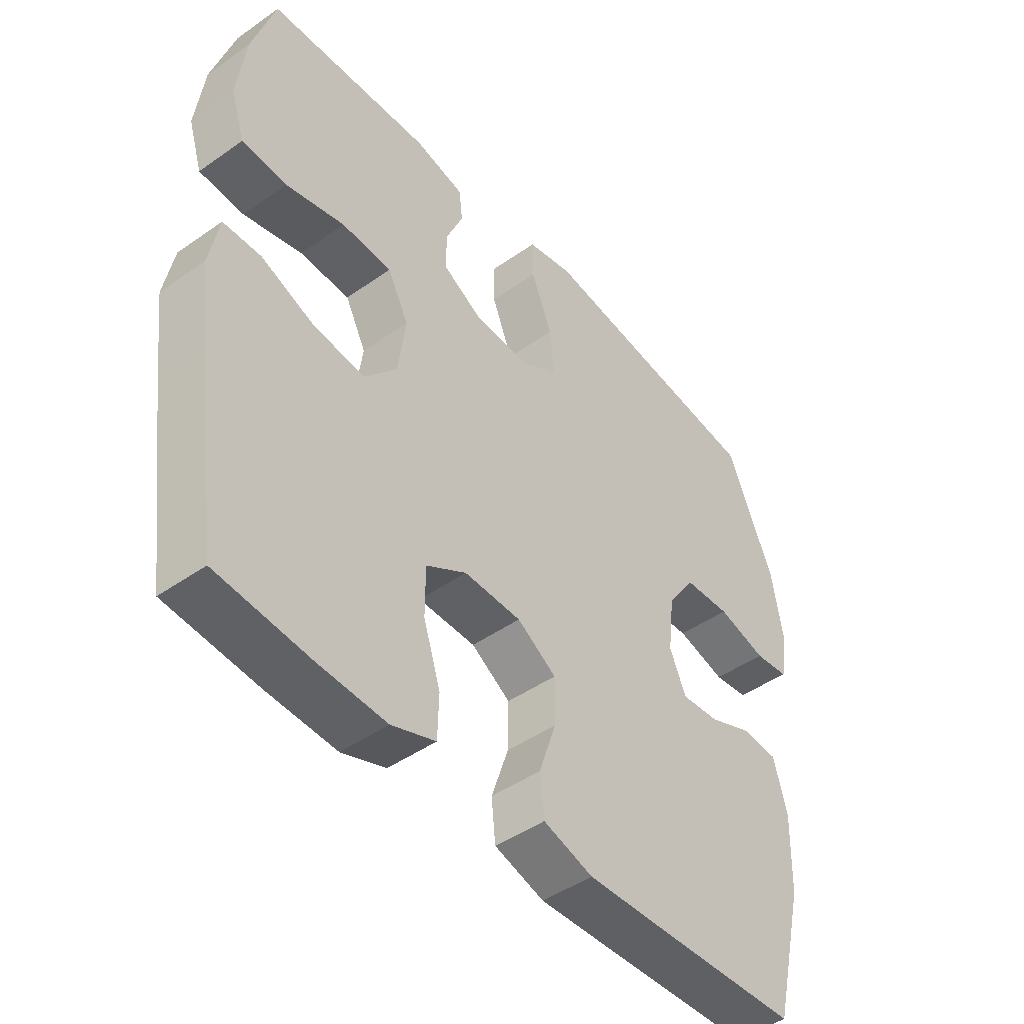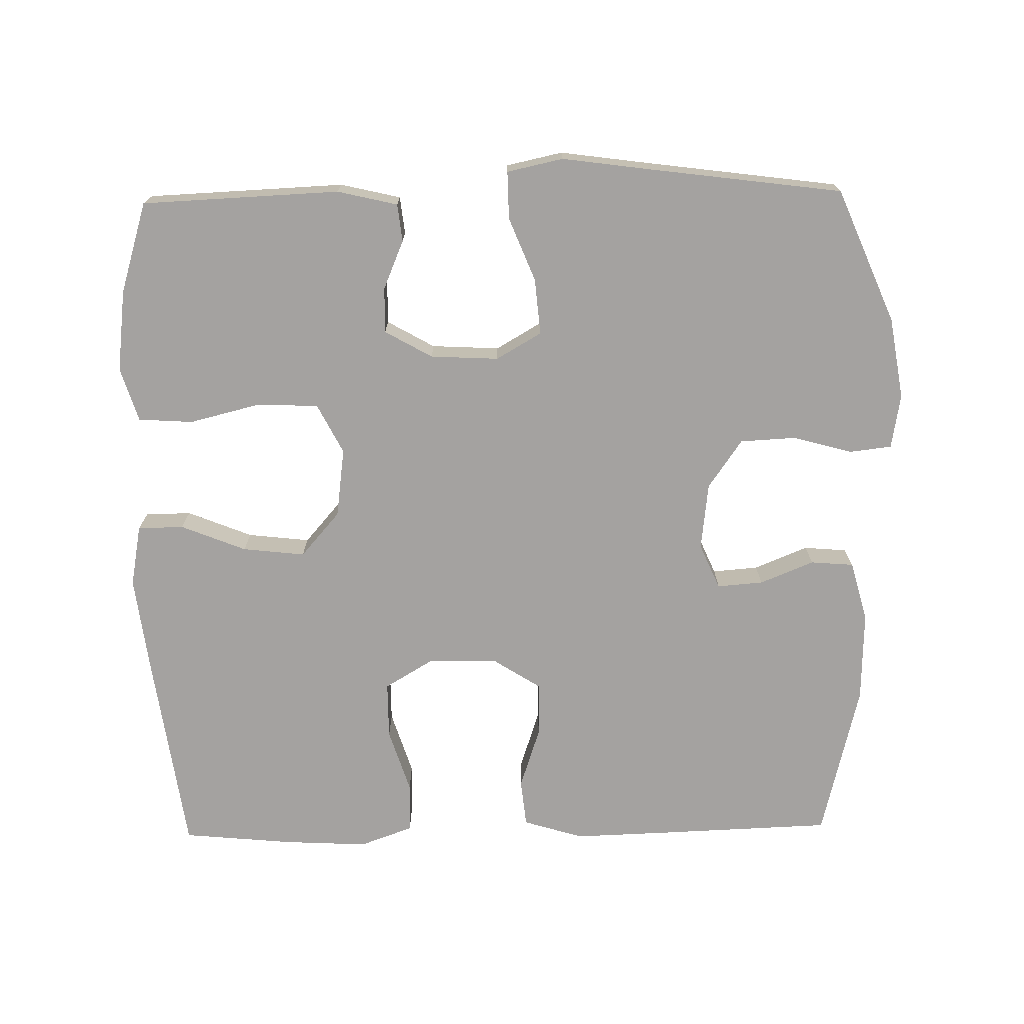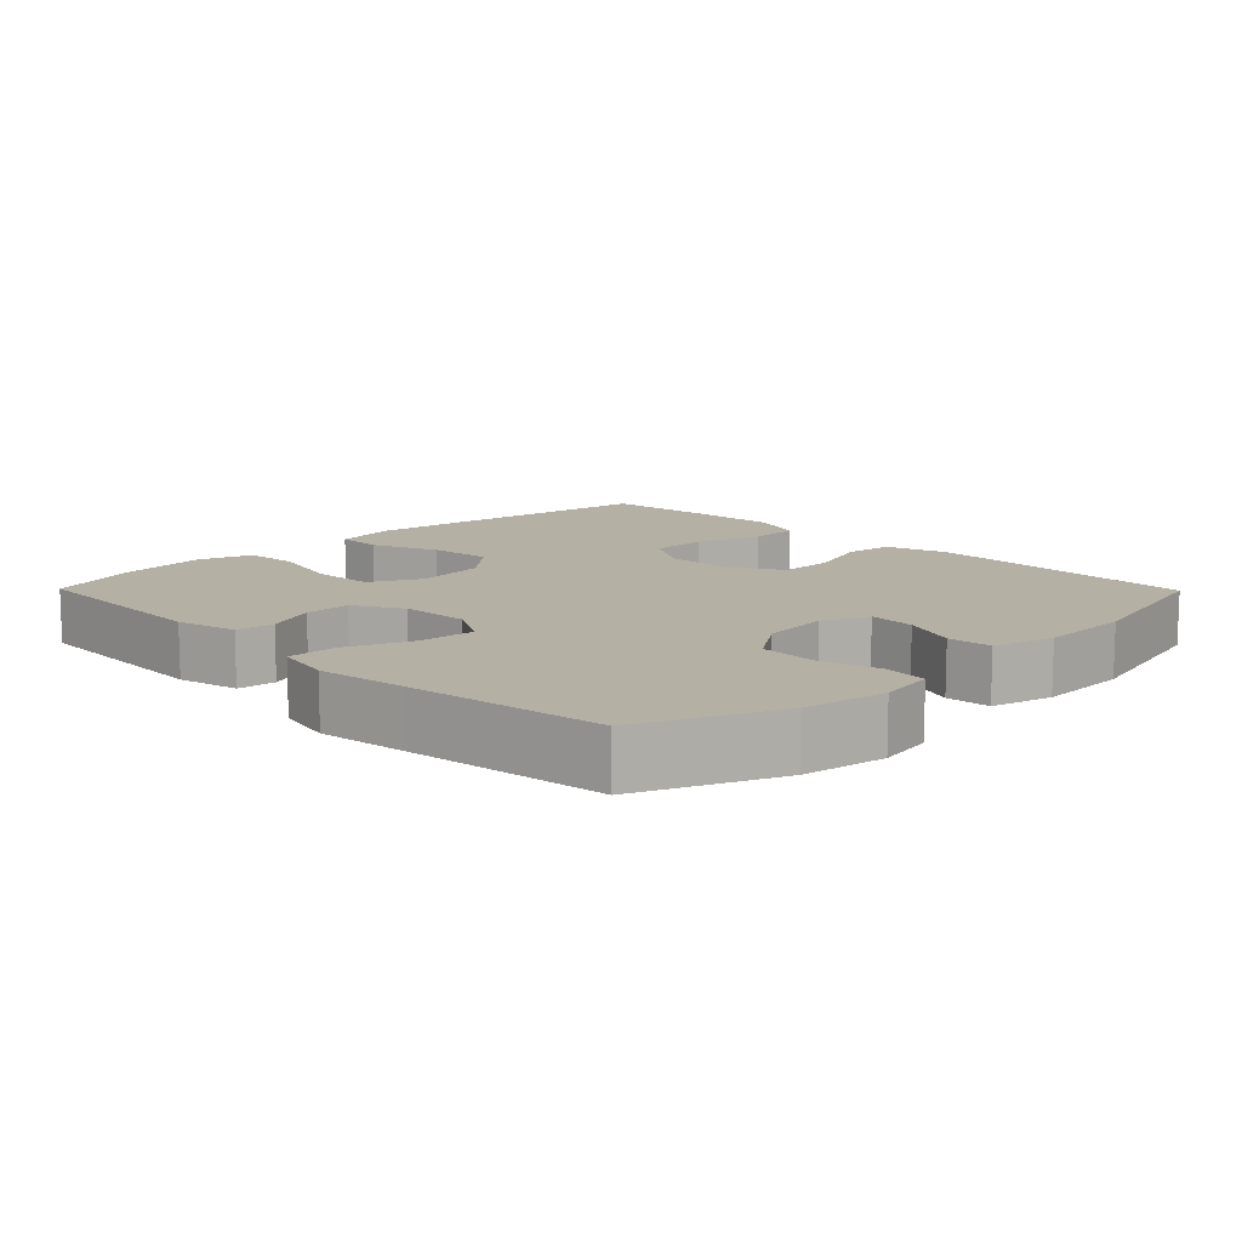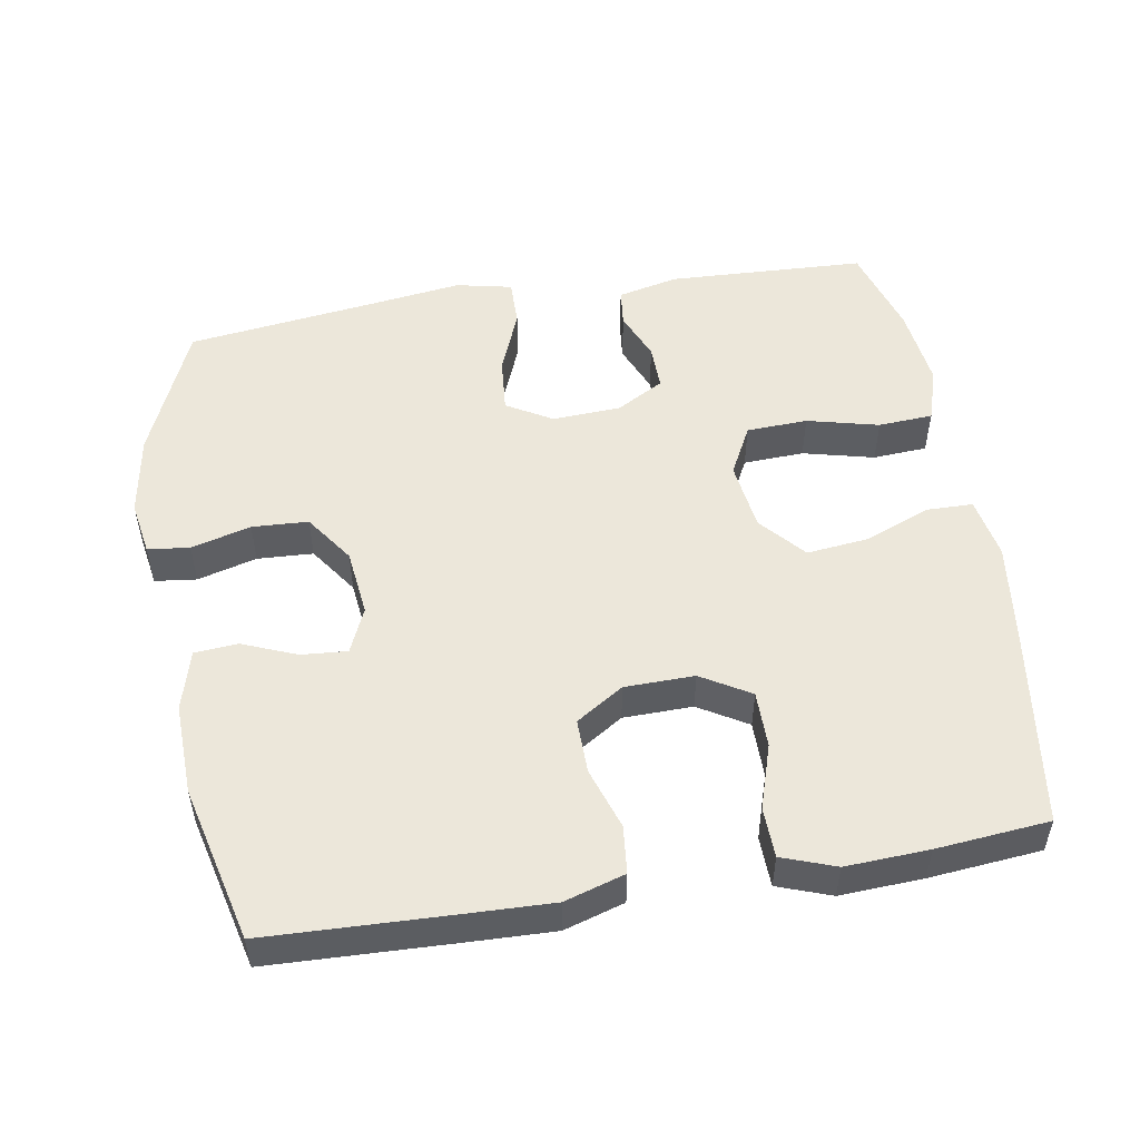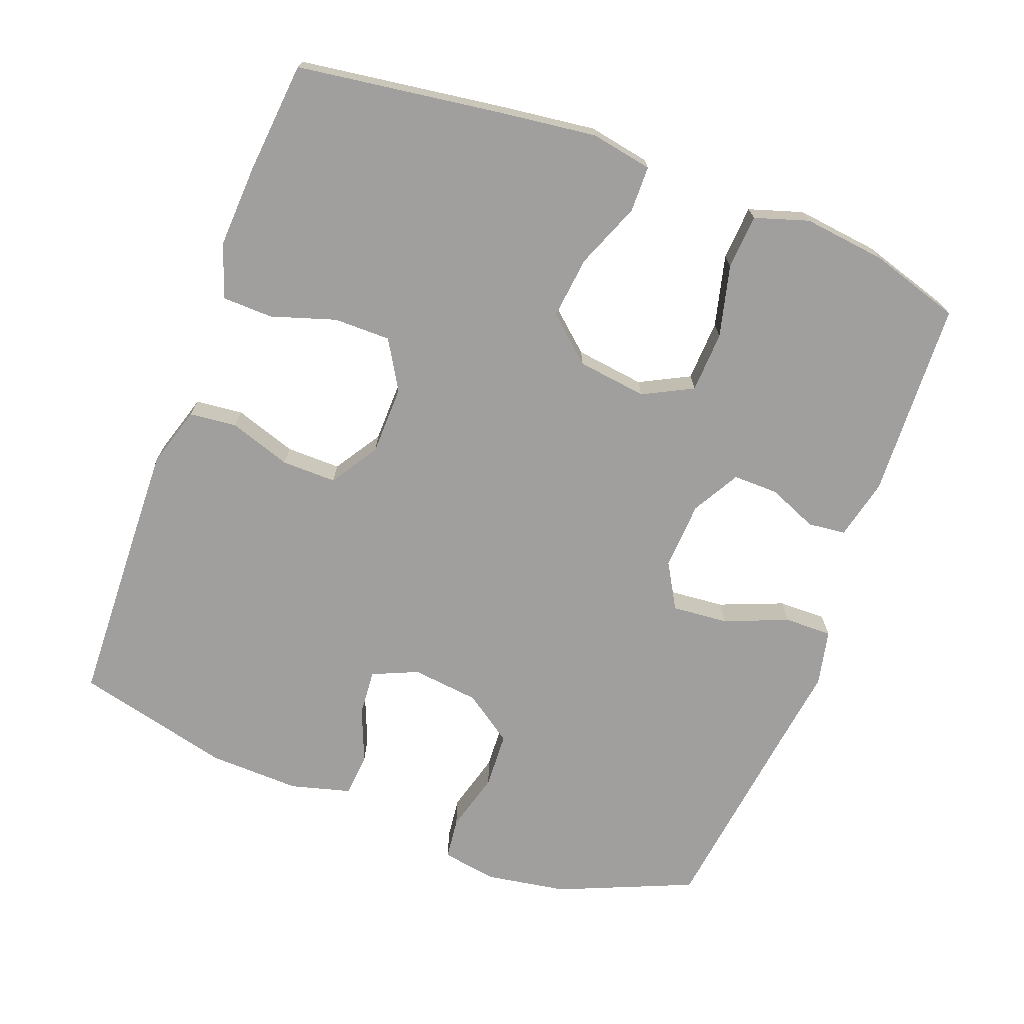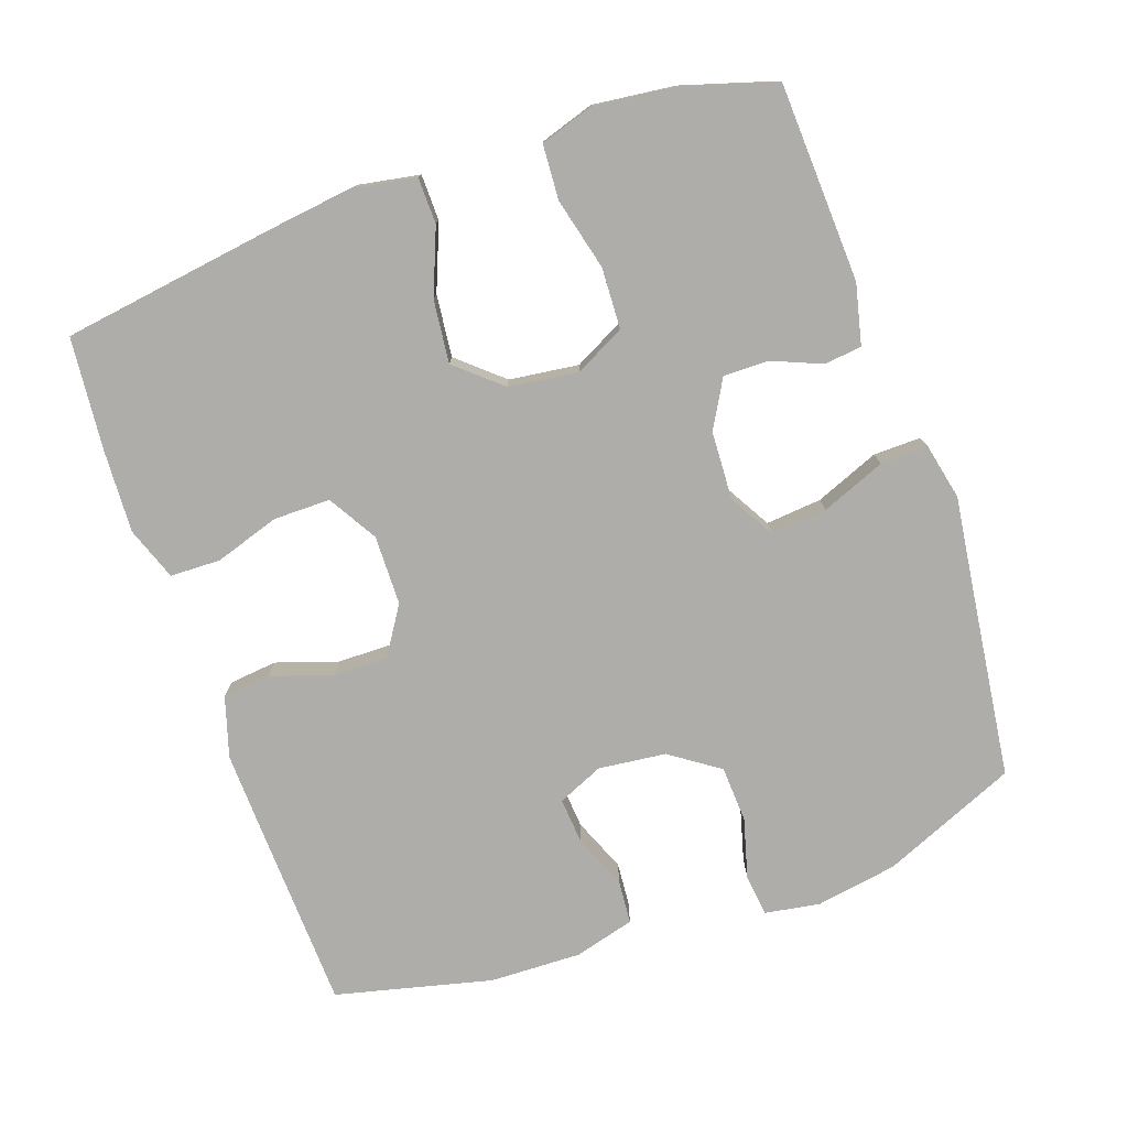
<metadata>
{"format":"obj","ext":"obj","renderer":"f3d","projection":"perspective","resolution":1024,"background":"white","views":[{"elev":-45.9,"azim":-51.1,"up":"+Z"},{"elev":-72.7,"azim":1.0,"up":"+Y"},{"elev":11.6,"azim":45.5,"up":"+Y"},{"elev":51.7,"azim":170.5,"up":"+Y"},{"elev":-71.4,"azim":-110.6,"up":"+Y"},{"elev":-77.1,"azim":-70.6,"up":"+Y"}]}
</metadata>
<code>
v 0.5 0.07 -0.5
v 0.248 0.07 -0.509
v 0.119 0.07 -0.513
v 0.034 0.07 -0.487
v 0.027 0.07 -0.42
v 0.056 0.07 -0.333
v 0.057 0.07 -0.256
v -0.01 0.07 -0.213
v -0.108 0.07 -0.211
v -0.177 0.07 -0.252
v -0.177 0.07 -0.332
v -0.148 0.07 -0.423
v -0.15 0.07 -0.494
v -0.225 0.07 -0.521
v -0.342 0.07 -0.515
v -0.5 0.07 -0.5
v -0.541 0.07 -0.21
v -0.558 0.07 -0.076
v -0.542 0.07 0.011
v -0.477 0.07 0.012
v -0.385 0.07 -0.025
v -0.297 0.07 -0.035
v -0.242 0.07 0.028
v -0.229 0.07 0.126
v -0.265 0.07 0.196
v -0.351 0.07 0.2
v -0.452 0.07 0.175
v -0.529 0.07 0.18
v -0.553 0.07 0.256
v -0.539 0.07 0.372
v -0.5 0.07 0.5
v -0.221 0.07 0.512
v -0.136 0.07 0.492
v -0.13 0.07 0.439
v -0.159 0.07 0.37
v -0.16 0.07 0.306
v -0.093 0.07 0.268
v 0.003 0.07 0.263
v 0.067 0.07 0.3
v 0.06 0.07 0.379
v 0.024 0.07 0.469
v 0.023 0.07 0.536
v 0.102 0.07 0.553
v 0.226 0.07 0.536
v 0.5 0.07 0.5
v 0.58 0.07 0.311
v 0.599 0.07 0.196
v 0.586 0.07 0.119
v 0.527 0.07 0.112
v 0.443 0.07 0.135
v 0.364 0.07 0.131
v 0.316 0.07 0.062
v 0.305 0.07 -0.033
v 0.333 0.07 -0.097
v 0.398 0.07 -0.092
v 0.474 0.07 -0.061
v 0.535 0.07 -0.066
v 0.558 0.07 -0.151
v 0.554 0.07 -0.28
v 0.5 0 -0.5
v 0.248 0 -0.509
v 0.119 0 -0.513
v 0.034 0 -0.487
v 0.027 0 -0.42
v 0.056 0 -0.333
v 0.057 0 -0.256
v -0.01 0 -0.213
v -0.108 0 -0.211
v -0.177 0 -0.252
v -0.177 0 -0.332
v -0.148 0 -0.423
v -0.15 0 -0.494
v -0.225 0 -0.521
v -0.342 0 -0.515
v -0.5 0 -0.5
v -0.541 0 -0.21
v -0.558 0 -0.076
v -0.542 0 0.011
v -0.477 0 0.012
v -0.385 0 -0.025
v -0.297 0 -0.035
v -0.242 0 0.028
v -0.229 0 0.126
v -0.265 0 0.196
v -0.351 0 0.2
v -0.452 0 0.175
v -0.529 0 0.18
v -0.553 0 0.256
v -0.539 0 0.372
v -0.5 0 0.5
v -0.221 0 0.512
v -0.136 0 0.492
v -0.13 0 0.439
v -0.159 0 0.37
v -0.16 0 0.306
v -0.093 0 0.268
v 0.003 0 0.263
v 0.067 0 0.3
v 0.06 0 0.379
v 0.024 0 0.469
v 0.023 0 0.536
v 0.102 0 0.553
v 0.226 0 0.536
v 0.5 0 0.5
v 0.58 0 0.311
v 0.599 0 0.196
v 0.586 0 0.119
v 0.527 0 0.112
v 0.443 0 0.135
v 0.364 0 0.131
v 0.316 0 0.062
v 0.305 0 -0.033
v 0.333 0 -0.097
v 0.398 0 -0.092
v 0.474 0 -0.061
v 0.535 0 -0.066
v 0.558 0 -0.151
v 0.554 0 -0.28
f 55 56 57 58
f 54 55 58 59
f 47 48 49 50
f 47 50 51
f 44 45 46 47
f 44 47 51
f 43 44 51 52
f 40 41 42 43
f 39 40 43 52
f 32 33 34 35
f 32 35 36
f 31 32 36
f 30 31 36
f 29 30 36 37
f 26 27 28 29
f 25 26 29 37
f 18 19 20 21
f 18 21 22
f 17 18 22
f 16 17 22
f 15 16 22 23
f 11 12 13 14
f 10 11 14 15
f 3 4 5 6
f 3 6 7
f 2 3 7
f 54 59 1 2
f 53 54 2 7
f 38 39 52 53
f 38 53 7 8
f 24 25 37 38
f 23 24 38 8
f 10 15 23
f 9 10 23
f 8 9 23
f 117 116 115 114
f 118 117 114 113
f 109 108 107 106
f 110 109 106
f 106 105 104 103
f 110 106 103
f 111 110 103 102
f 102 101 100 99
f 111 102 99 98
f 94 93 92 91
f 95 94 91
f 95 91 90
f 95 90 89
f 96 95 89 88
f 88 87 86 85
f 96 88 85 84
f 80 79 78 77
f 81 80 77
f 81 77 76
f 81 76 75
f 82 81 75 74
f 73 72 71 70
f 74 73 70 69
f 65 64 63 62
f 66 65 62
f 66 62 61
f 61 60 118 113
f 66 61 113 112
f 112 111 98 97
f 67 66 112 97
f 97 96 84 83
f 67 97 83 82
f 82 74 69
f 82 69 68
f 82 68 67
f 1 60 61 2
f 2 61 62 3
f 3 62 63 4
f 4 63 64 5
f 5 64 65 6
f 6 65 66 7
f 7 66 67 8
f 8 67 68 9
f 9 68 69 10
f 10 69 70 11
f 11 70 71 12
f 12 71 72 13
f 13 72 73 14
f 14 73 74 15
f 15 74 75 16
f 16 75 76 17
f 17 76 77 18
f 18 77 78 19
f 19 78 79 20
f 20 79 80 21
f 21 80 81 22
f 22 81 82 23
f 23 82 83 24
f 24 83 84 25
f 25 84 85 26
f 26 85 86 27
f 27 86 87 28
f 28 87 88 29
f 29 88 89 30
f 30 89 90 31
f 31 90 91 32
f 32 91 92 33
f 33 92 93 34
f 34 93 94 35
f 35 94 95 36
f 36 95 96 37
f 37 96 97 38
f 38 97 98 39
f 39 98 99 40
f 40 99 100 41
f 41 100 101 42
f 42 101 102 43
f 43 102 103 44
f 44 103 104 45
f 45 104 105 46
f 46 105 106 47
f 47 106 107 48
f 48 107 108 49
f 49 108 109 50
f 50 109 110 51
f 51 110 111 52
f 52 111 112 53
f 53 112 113 54
f 54 113 114 55
f 55 114 115 56
f 56 115 116 57
f 57 116 117 58
f 58 117 118 59
f 59 118 60 1

</code>
